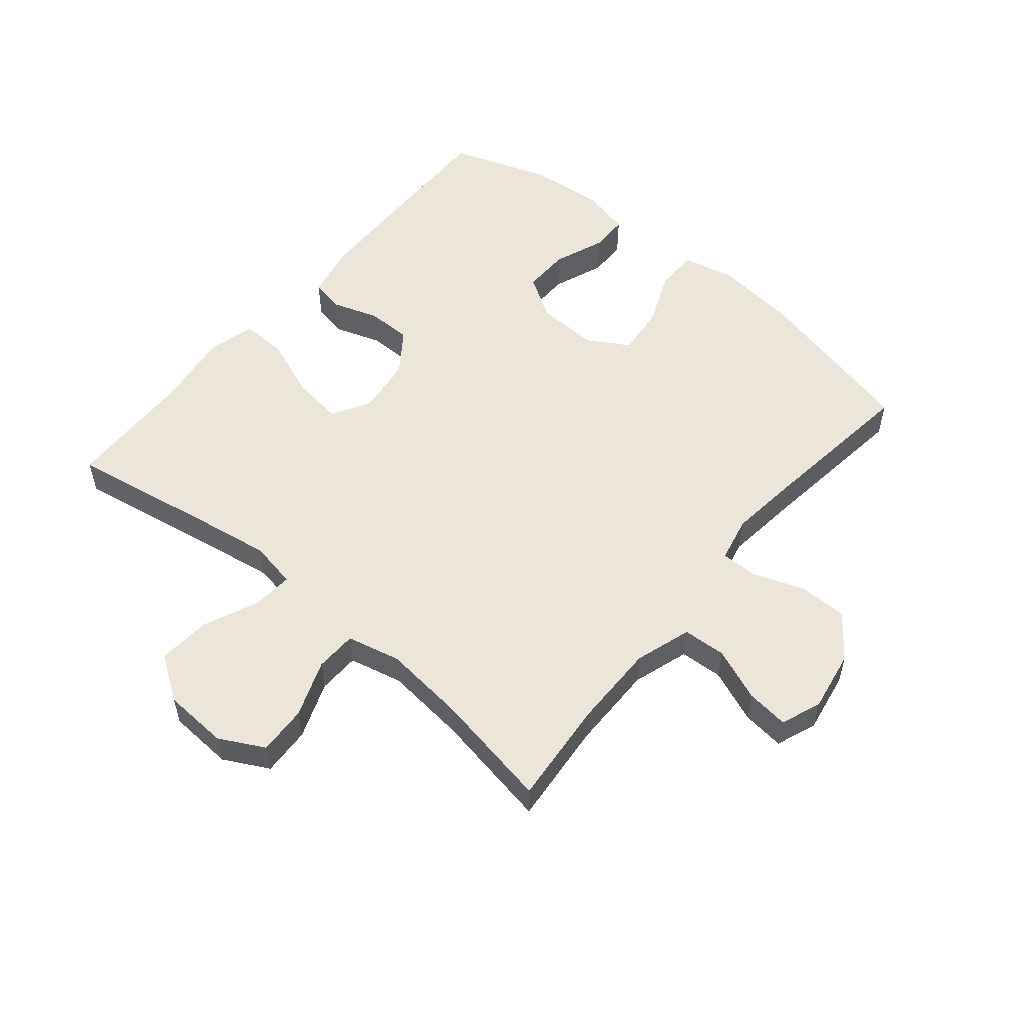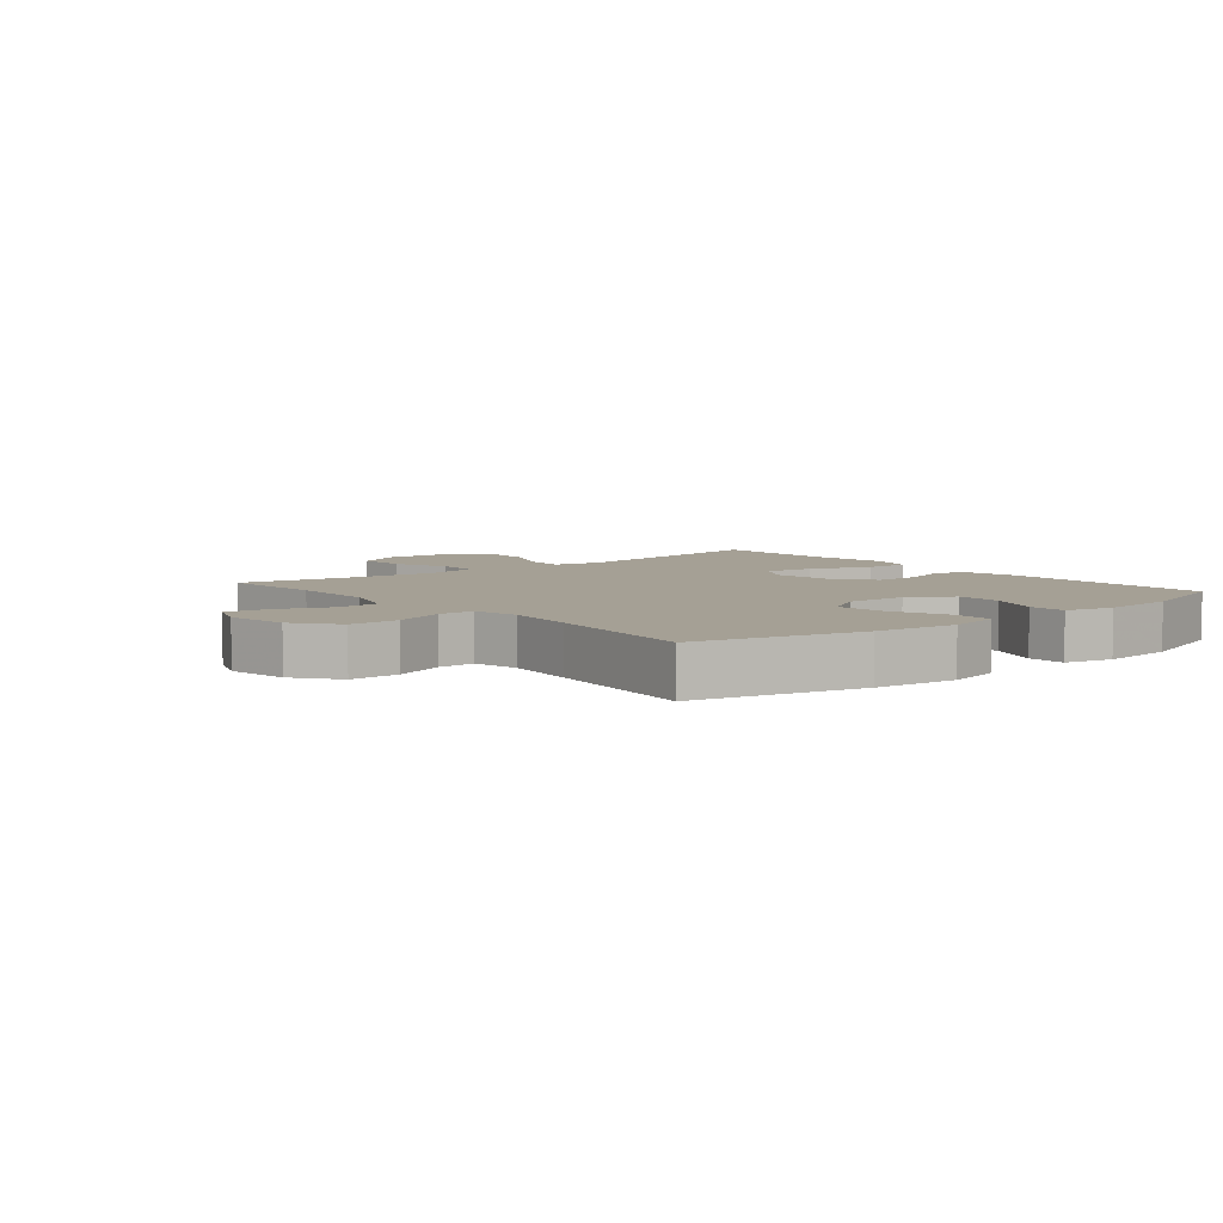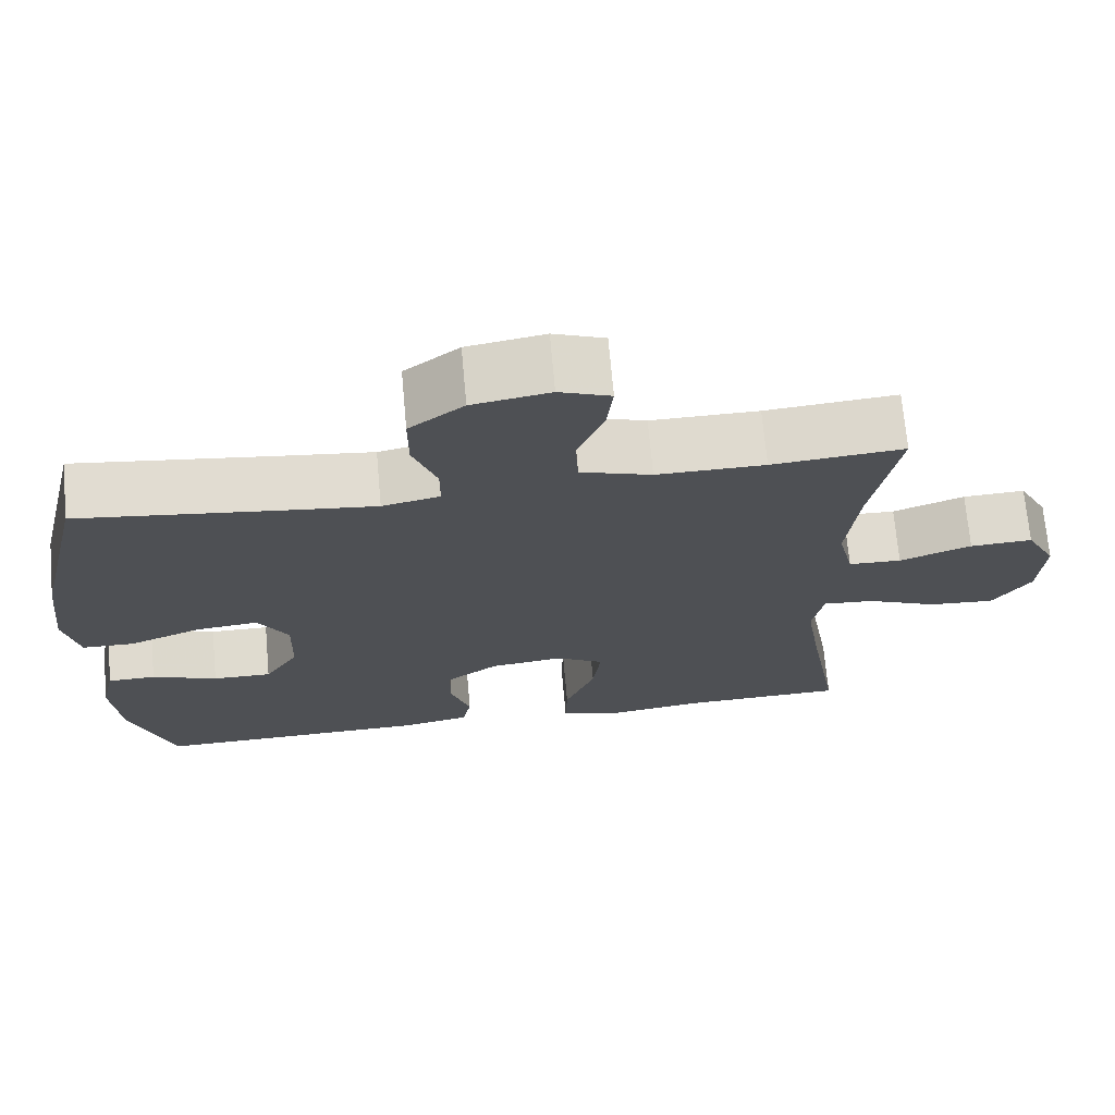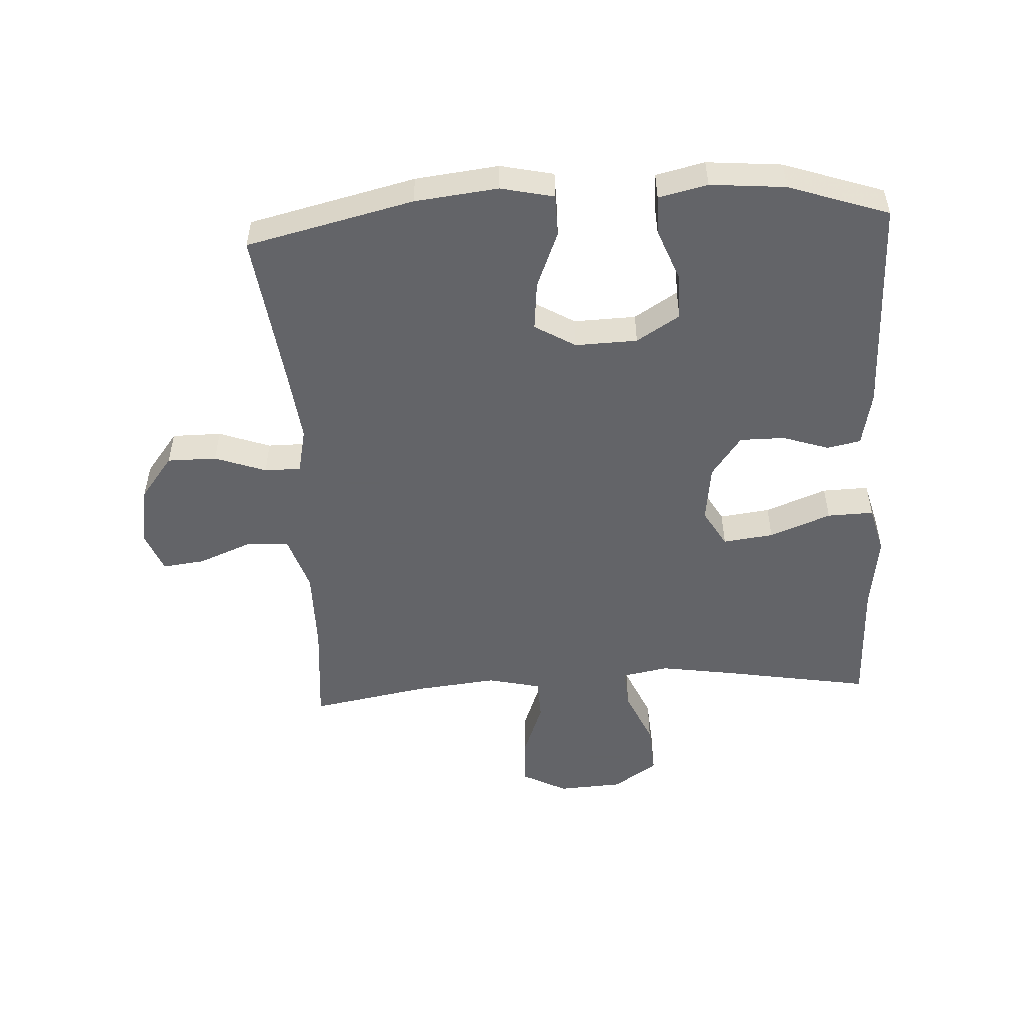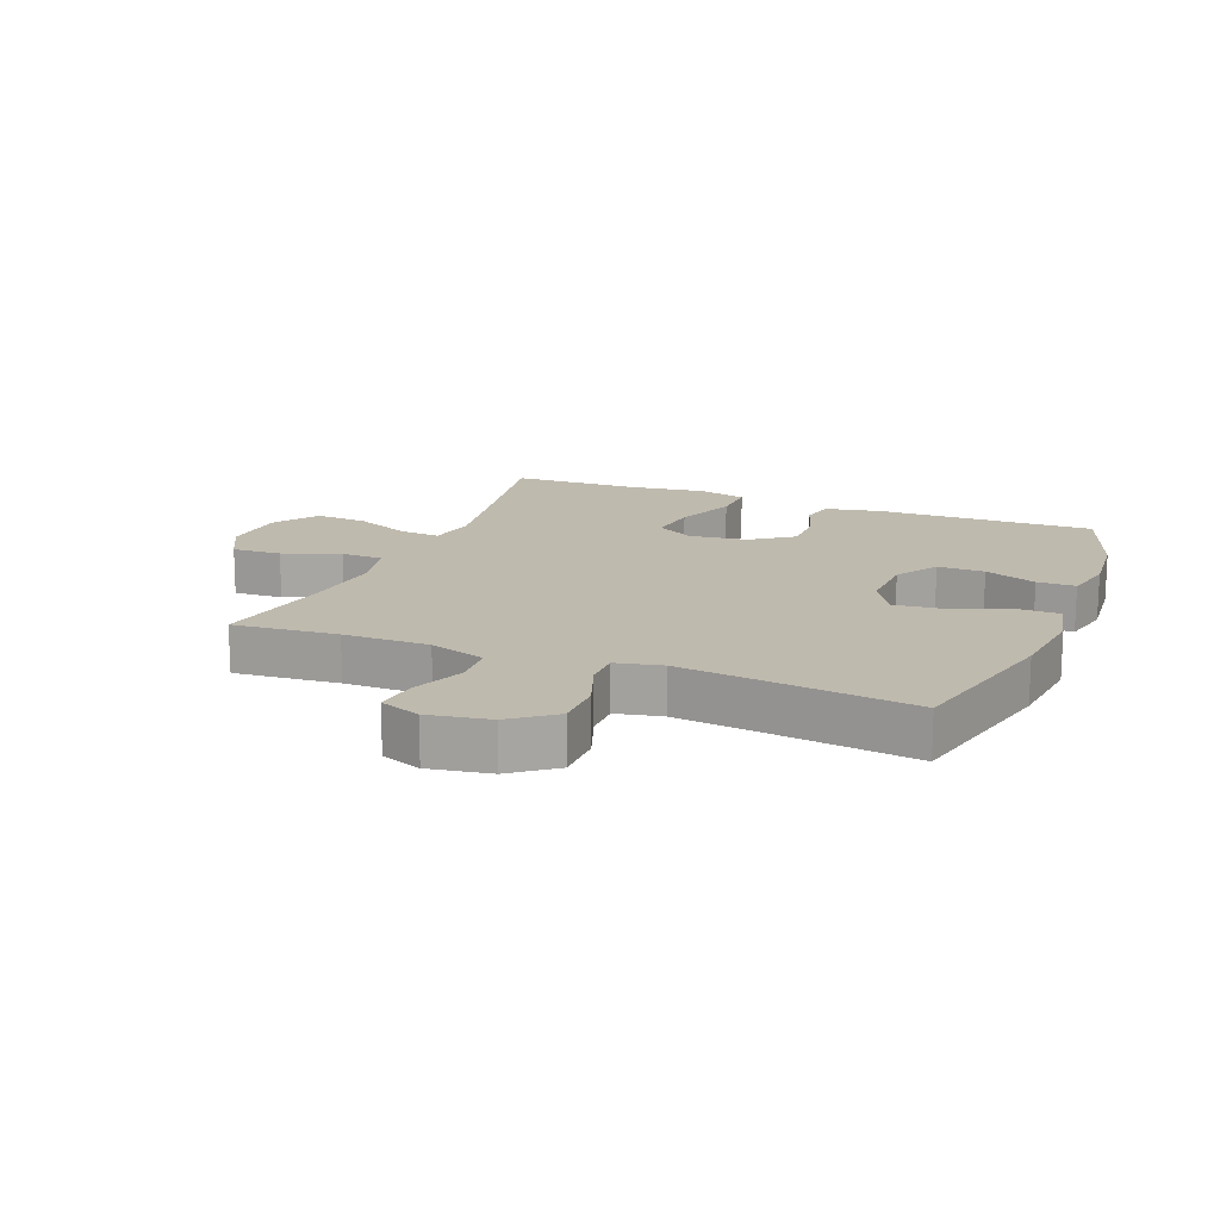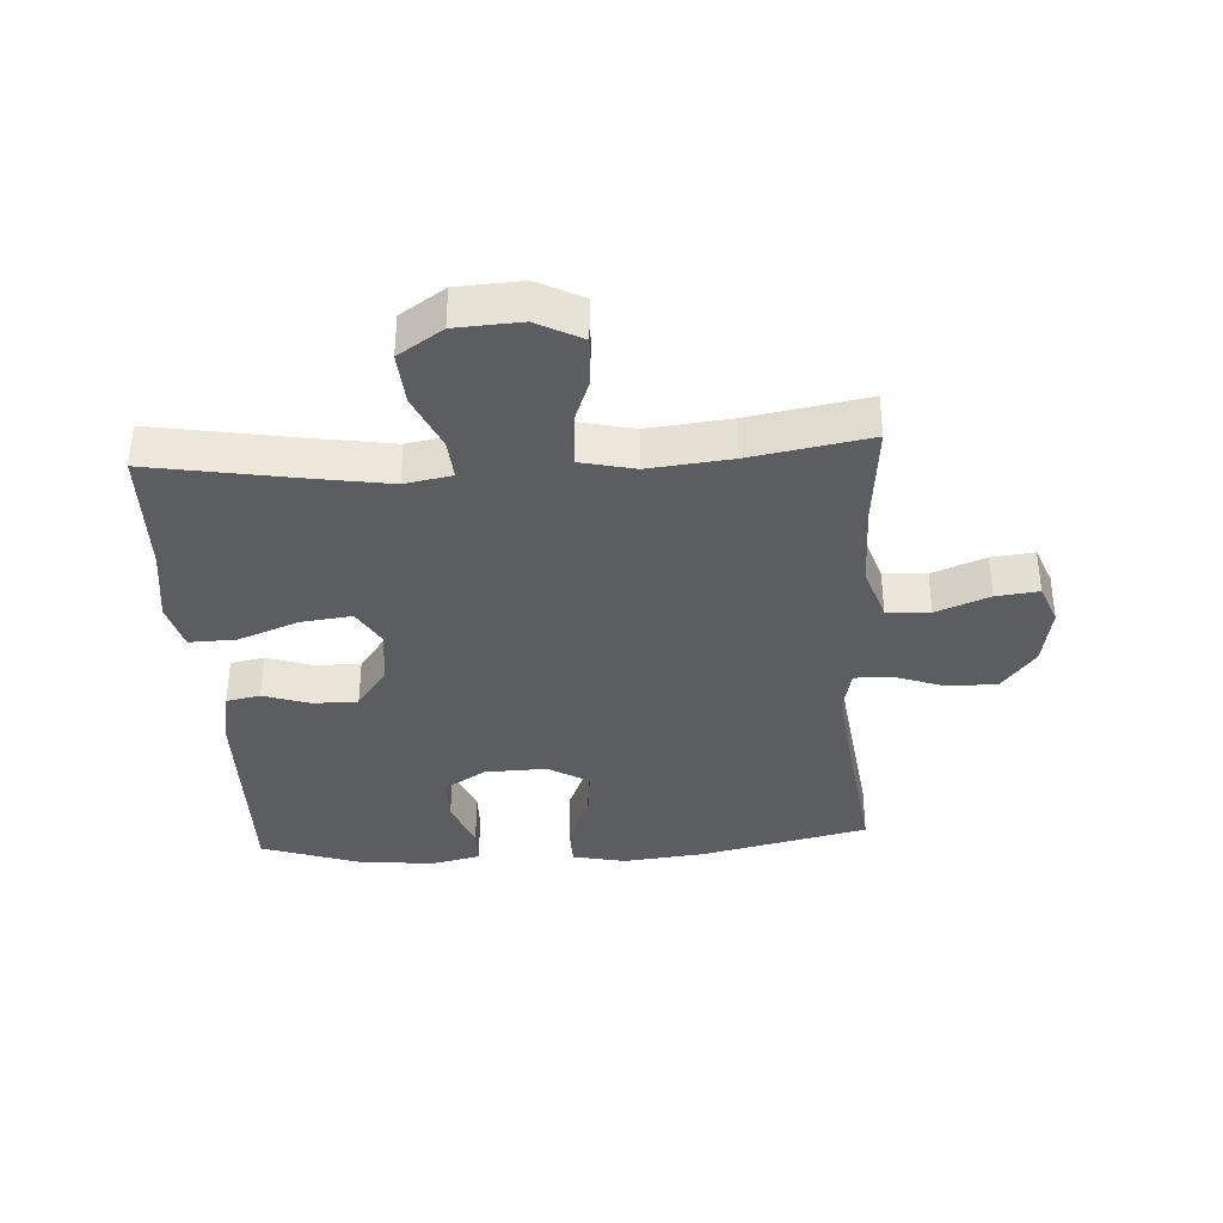
<metadata>
{"format":"obj","ext":"obj","renderer":"f3d","projection":"perspective","resolution":1024,"background":"white","views":[{"elev":54.5,"azim":-50.2,"up":"+Y"},{"elev":5.9,"azim":50.6,"up":"+Y"},{"elev":70.5,"azim":174.9,"up":"+Z"},{"elev":-51.3,"azim":93.3,"up":"+Y"},{"elev":15.7,"azim":21.9,"up":"+Y"},{"elev":-36.0,"azim":-86.5,"up":"+Y"}]}
</metadata>
<code>
v 0.5 0.07 -0.5
v 0.151 0.07 -0.493
v 0.062 0.07 -0.475
v 0.051 0.07 -0.421
v 0.076 0.07 -0.347
v 0.076 0.07 -0.275
v 0.01 0.07 -0.227
v -0.083 0.07 -0.215
v -0.144 0.07 -0.25
v -0.134 0.07 -0.331
v -0.096 0.07 -0.429
v -0.094 0.07 -0.503
v -0.171 0.07 -0.523
v -0.293 0.07 -0.506
v -0.5 0.07 -0.5
v -0.459 0.07 -0.263
v -0.44 0.07 -0.143
v -0.454 0.07 -0.068
v -0.519 0.07 -0.073
v -0.609 0.07 -0.112
v -0.693 0.07 -0.118
v -0.741 0.07 -0.047
v -0.747 0.07 0.057
v -0.709 0.07 0.129
v -0.63 0.07 0.125
v -0.539 0.07 0.091
v -0.472 0.07 0.093
v -0.452 0.07 0.179
v -0.466 0.07 0.311
v -0.5 0.07 0.5
v -0.333 0.07 0.485
v -0.196 0.07 0.484
v -0.106 0.07 0.513
v -0.102 0.07 0.582
v -0.136 0.07 0.667
v -0.144 0.07 0.735
v -0.079 0.07 0.76
v 0.019 0.07 0.743
v 0.088 0.07 0.69
v 0.088 0.07 0.611
v 0.058 0.07 0.529
v 0.058 0.07 0.471
v 0.131 0.07 0.455
v 0.245 0.07 0.468
v 0.5 0.07 0.5
v 0.563 0.07 0.233
v 0.578 0.07 0.1
v 0.559 0.07 0.015
v 0.492 0.07 0.014
v 0.401 0.07 0.051
v 0.322 0.07 0.059
v 0.283 0.07 -0.006
v 0.286 0.07 -0.105
v 0.329 0.07 -0.174
v 0.404 0.07 -0.173
v 0.487 0.07 -0.141
v 0.548 0.07 -0.142
v 0.566 0.07 -0.22
v 0.555 0.07 -0.34
v 0.5 0 -0.5
v 0.151 0 -0.493
v 0.062 0 -0.475
v 0.051 0 -0.421
v 0.076 0 -0.347
v 0.076 0 -0.275
v 0.01 0 -0.227
v -0.083 0 -0.215
v -0.144 0 -0.25
v -0.134 0 -0.331
v -0.096 0 -0.429
v -0.094 0 -0.503
v -0.171 0 -0.523
v -0.293 0 -0.506
v -0.5 0 -0.5
v -0.459 0 -0.263
v -0.44 0 -0.143
v -0.454 0 -0.068
v -0.519 0 -0.073
v -0.609 0 -0.112
v -0.693 0 -0.118
v -0.741 0 -0.047
v -0.747 0 0.057
v -0.709 0 0.129
v -0.63 0 0.125
v -0.539 0 0.091
v -0.472 0 0.093
v -0.452 0 0.179
v -0.466 0 0.311
v -0.5 0 0.5
v -0.333 0 0.485
v -0.196 0 0.484
v -0.106 0 0.513
v -0.102 0 0.582
v -0.136 0 0.667
v -0.144 0 0.735
v -0.079 0 0.76
v 0.019 0 0.743
v 0.088 0 0.69
v 0.088 0 0.611
v 0.058 0 0.529
v 0.058 0 0.471
v 0.131 0 0.455
v 0.245 0 0.468
v 0.5 0 0.5
v 0.563 0 0.233
v 0.578 0 0.1
v 0.559 0 0.015
v 0.492 0 0.014
v 0.401 0 0.051
v 0.322 0 0.059
v 0.283 0 -0.006
v 0.286 0 -0.105
v 0.329 0 -0.174
v 0.404 0 -0.173
v 0.487 0 -0.141
v 0.548 0 -0.142
v 0.566 0 -0.22
v 0.555 0 -0.34
f 3 4 5
f 2 3 5
f 1 2 5
f 59 1 5
f 58 59 5
f 57 58 5
f 56 57 5
f 55 56 5
f 54 55 5 6
f 53 54 6 7
f 52 53 7 8
f 51 52 8
f 48 49 50
f 47 48 50
f 46 47 50
f 45 46 50
f 44 45 50
f 43 44 50 51
f 51 8 9
f 43 51 9
f 42 43 9
f 39 40 41
f 38 39 41
f 37 38 41
f 36 37 41
f 35 36 41
f 34 35 41
f 41 42 9
f 34 41 9
f 33 34 9
f 29 30 31
f 28 29 31 32
f 32 33 9
f 28 32 9
f 27 28 9
f 24 25 26
f 23 24 26
f 22 23 26
f 21 22 26
f 20 21 26
f 19 20 26
f 18 19 26 27
f 14 15 16
f 14 16 17
f 13 14 17
f 12 13 17
f 11 12 17
f 10 11 17
f 17 18 27
f 10 17 27
f 9 10 27
f 64 63 62
f 64 62 61
f 64 61 60
f 64 60 118
f 64 118 117
f 64 117 116
f 64 116 115
f 64 115 114
f 65 64 114 113
f 66 65 113 112
f 67 66 112 111
f 67 111 110
f 109 108 107
f 109 107 106
f 109 106 105
f 109 105 104
f 109 104 103
f 110 109 103 102
f 68 67 110
f 68 110 102
f 68 102 101
f 100 99 98
f 100 98 97
f 100 97 96
f 100 96 95
f 100 95 94
f 100 94 93
f 68 101 100
f 68 100 93
f 68 93 92
f 90 89 88
f 91 90 88 87
f 68 92 91
f 68 91 87
f 68 87 86
f 85 84 83
f 85 83 82
f 85 82 81
f 85 81 80
f 85 80 79
f 85 79 78
f 86 85 78 77
f 75 74 73
f 76 75 73
f 76 73 72
f 76 72 71
f 76 71 70
f 76 70 69
f 86 77 76
f 86 76 69
f 86 69 68
f 1 60 61 2
f 2 61 62 3
f 3 62 63 4
f 4 63 64 5
f 5 64 65 6
f 6 65 66 7
f 7 66 67 8
f 8 67 68 9
f 9 68 69 10
f 10 69 70 11
f 11 70 71 12
f 12 71 72 13
f 13 72 73 14
f 14 73 74 15
f 15 74 75 16
f 16 75 76 17
f 17 76 77 18
f 18 77 78 19
f 19 78 79 20
f 20 79 80 21
f 21 80 81 22
f 22 81 82 23
f 23 82 83 24
f 24 83 84 25
f 25 84 85 26
f 26 85 86 27
f 27 86 87 28
f 28 87 88 29
f 29 88 89 30
f 30 89 90 31
f 31 90 91 32
f 32 91 92 33
f 33 92 93 34
f 34 93 94 35
f 35 94 95 36
f 36 95 96 37
f 37 96 97 38
f 38 97 98 39
f 39 98 99 40
f 40 99 100 41
f 41 100 101 42
f 42 101 102 43
f 43 102 103 44
f 44 103 104 45
f 45 104 105 46
f 46 105 106 47
f 47 106 107 48
f 48 107 108 49
f 49 108 109 50
f 50 109 110 51
f 51 110 111 52
f 52 111 112 53
f 53 112 113 54
f 54 113 114 55
f 55 114 115 56
f 56 115 116 57
f 57 116 117 58
f 58 117 118 59
f 59 118 60 1

</code>
